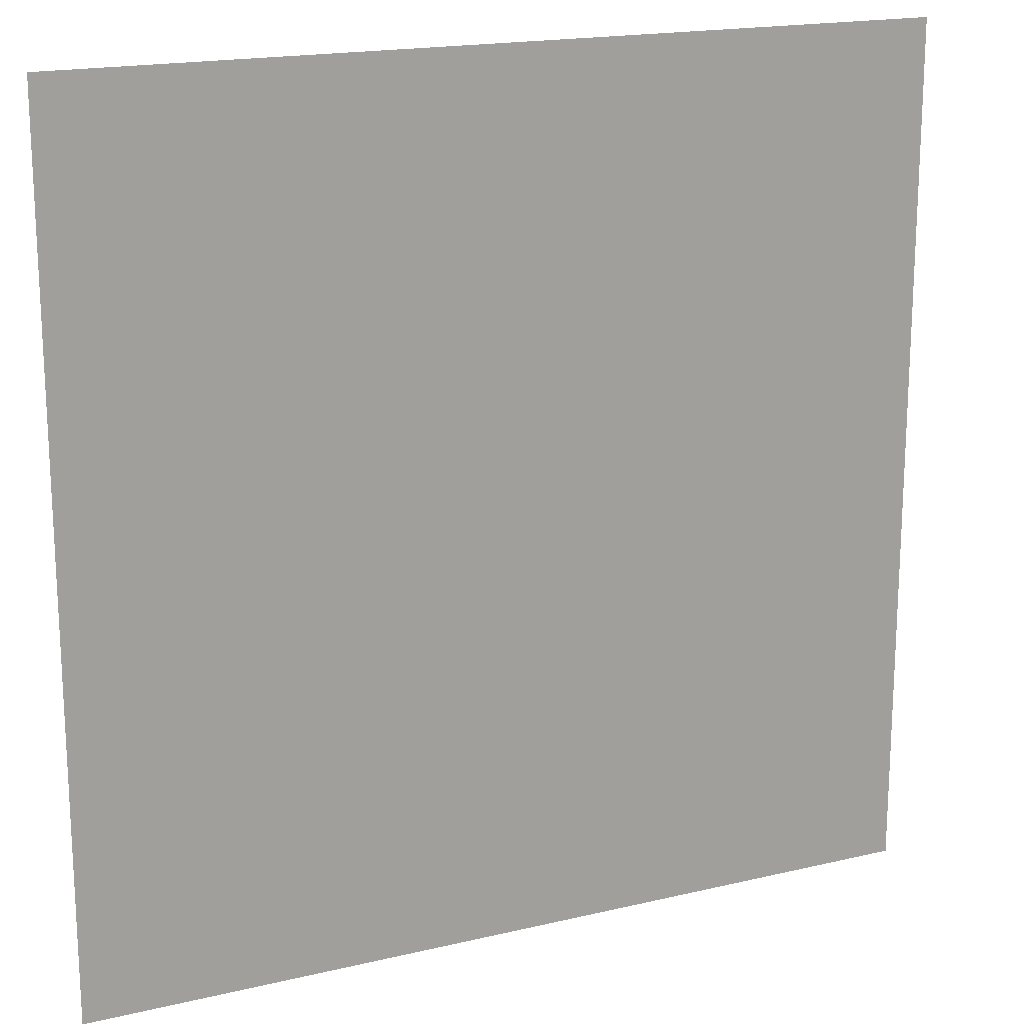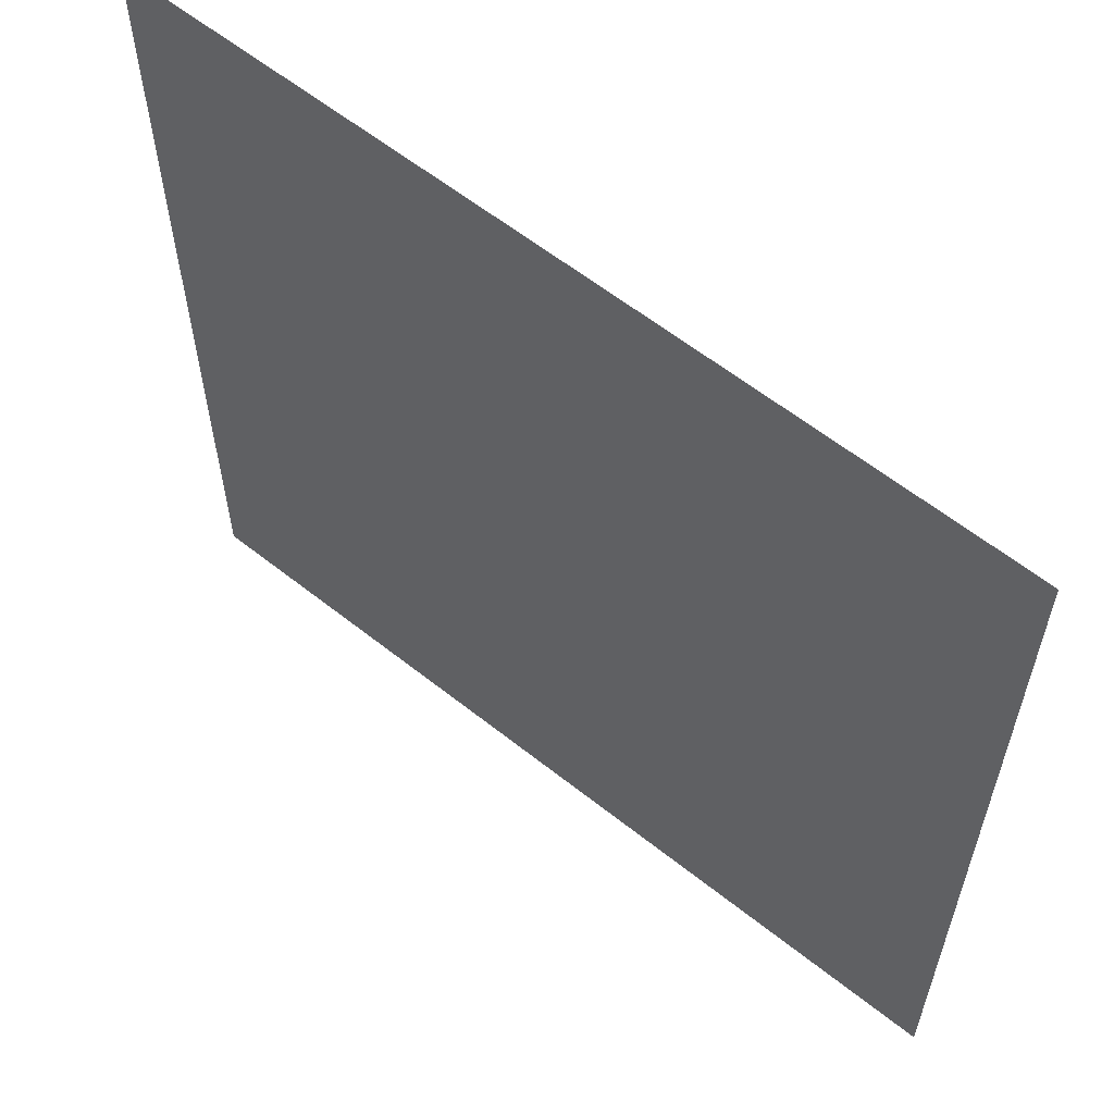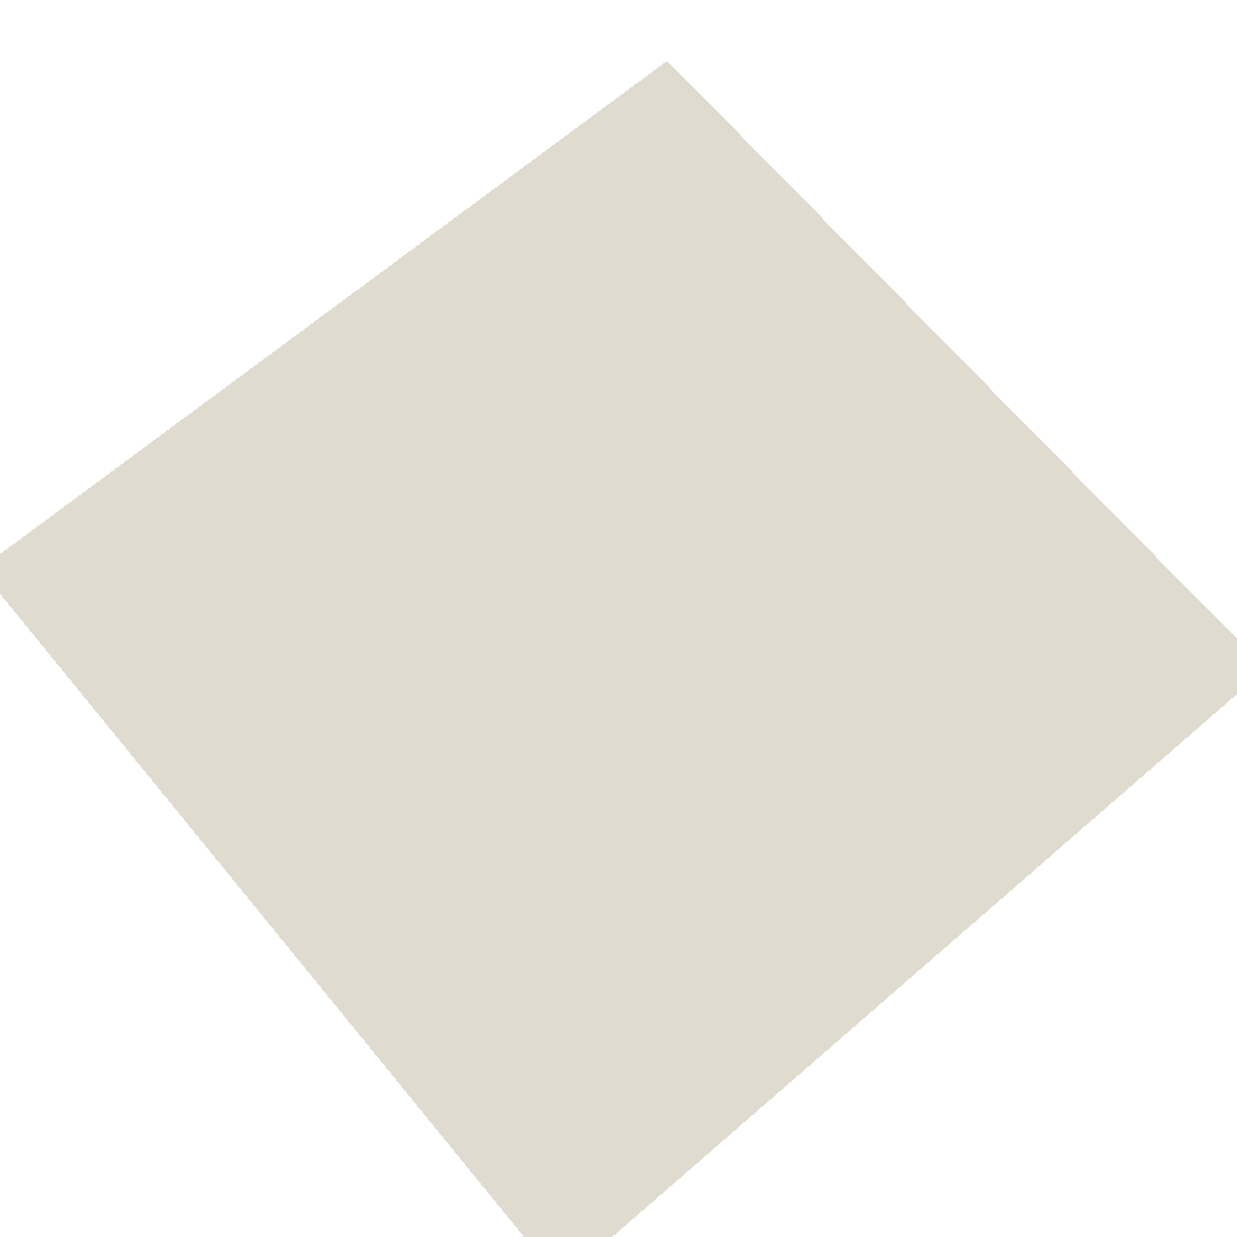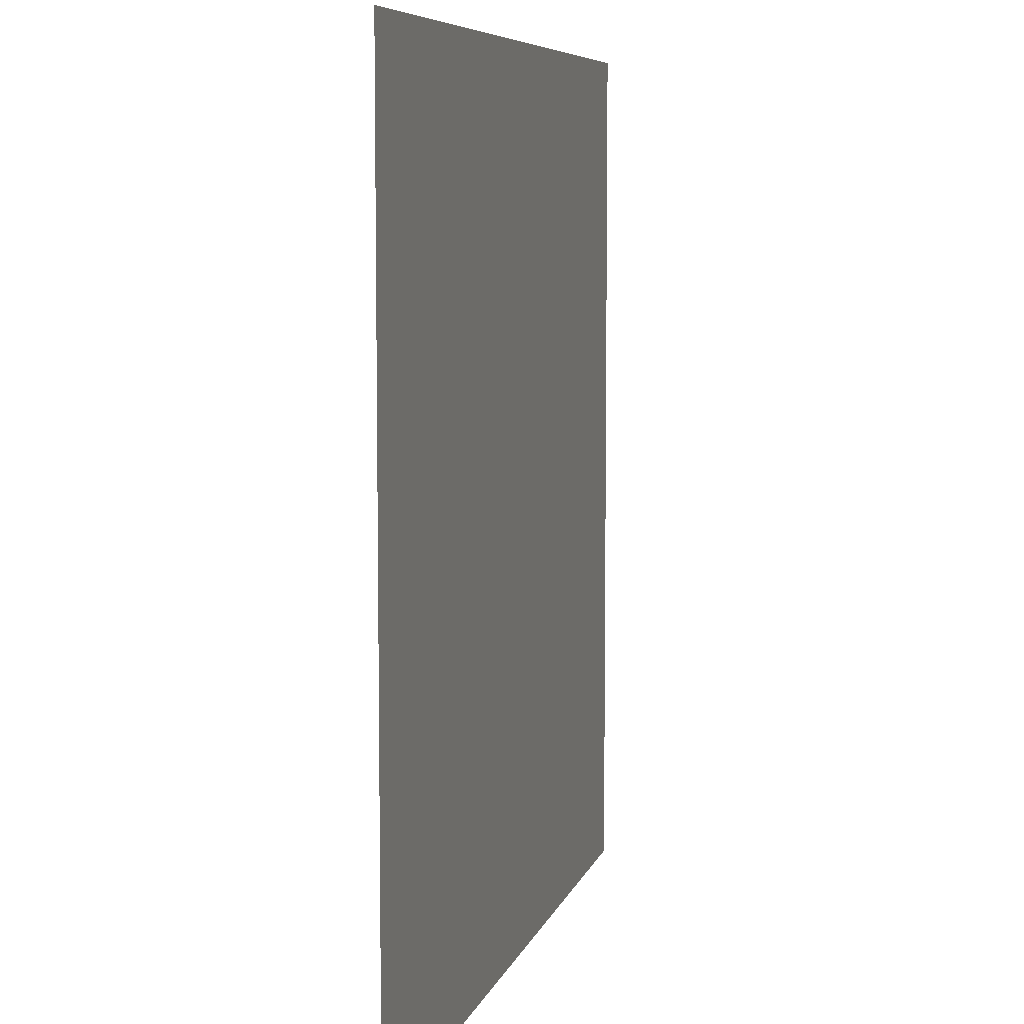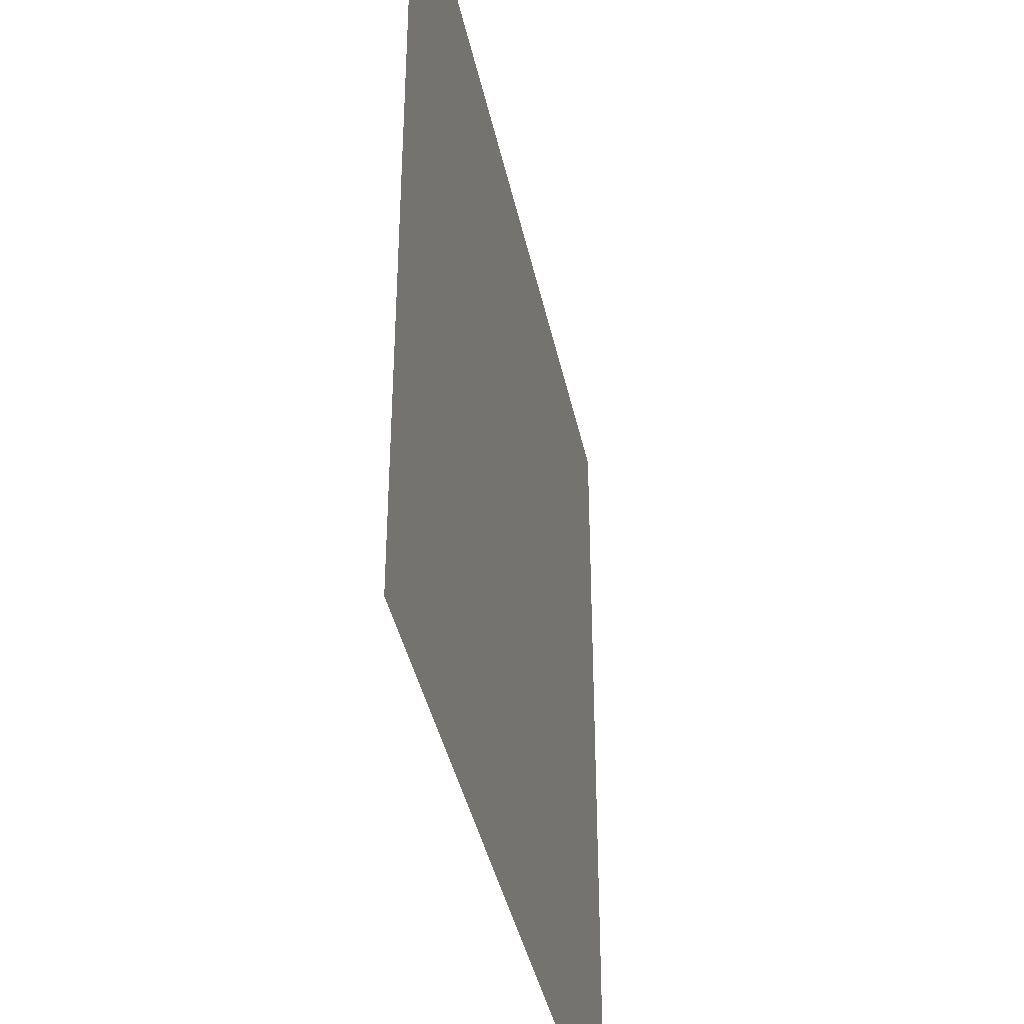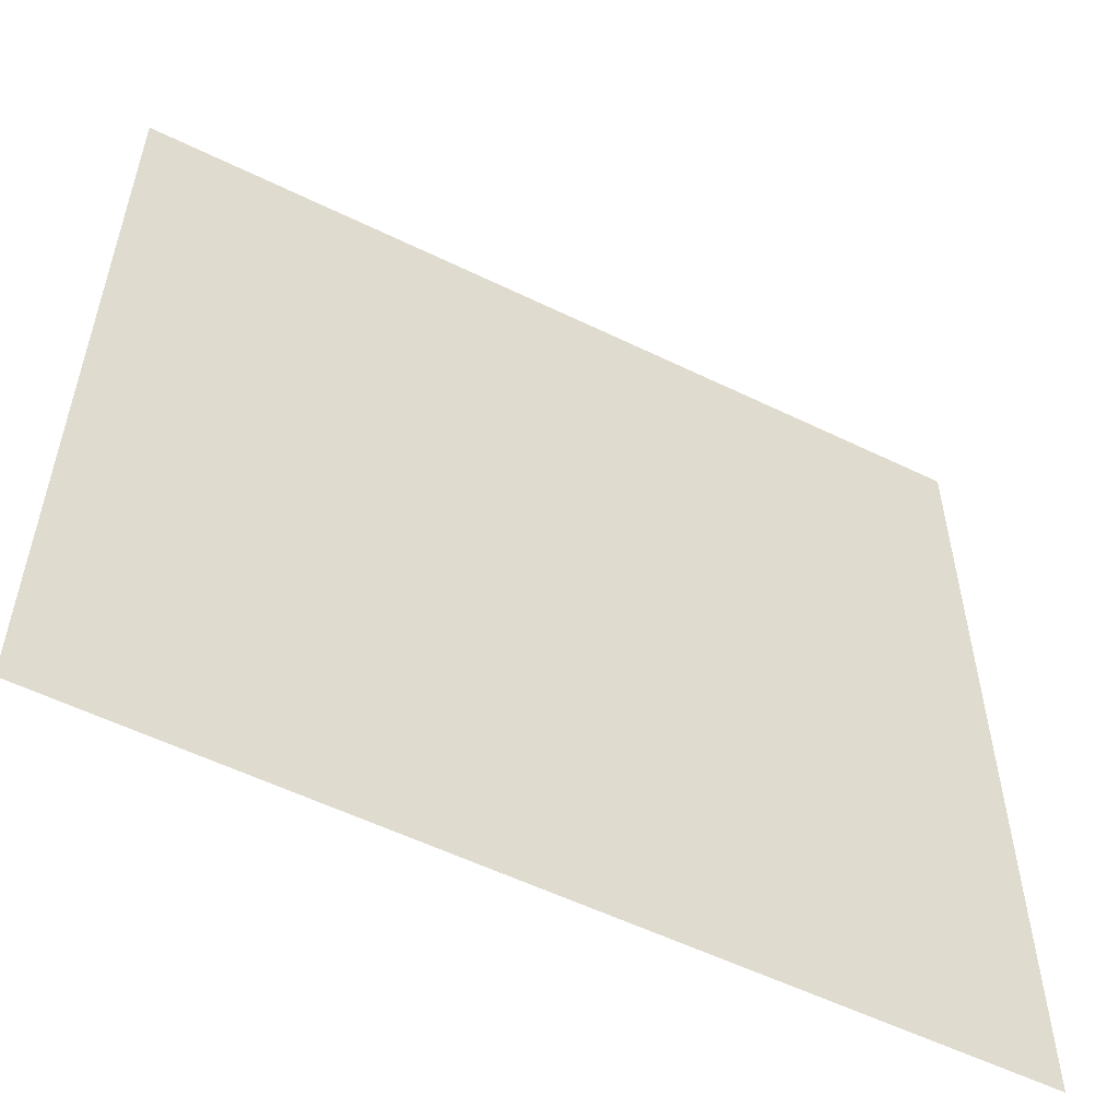
<metadata>
{"format":"obj","ext":"obj","renderer":"f3d","projection":"perspective","resolution":1024,"background":"white","views":[{"elev":17.9,"azim":155.0,"up":"+Z"},{"elev":60.2,"azim":39.1,"up":"+Z"},{"elev":70.4,"azim":-40.3,"up":"+Y"},{"elev":7.1,"azim":-76.3,"up":"+Z"},{"elev":-40.1,"azim":101.8,"up":"+Z"},{"elev":-55.9,"azim":-27.1,"up":"+Z"}]}
</metadata>
<code>
o Plane
v -2.794 5.996 2.794
v 2.794 5.996 2.794
v -2.794 5.996 -2.794
v 2.794 5.996 -2.794
g Plane_Material.001
f 2 3 1
f 2 4 3

</code>
